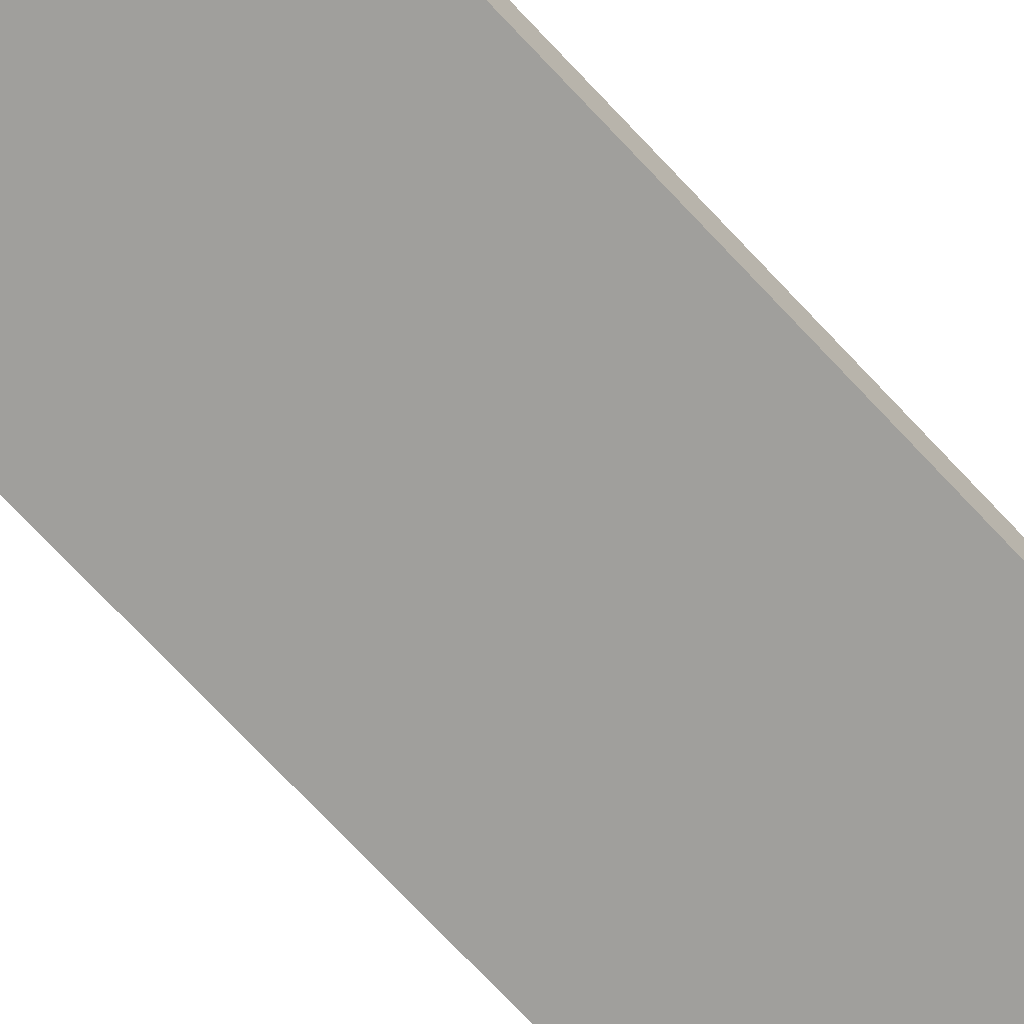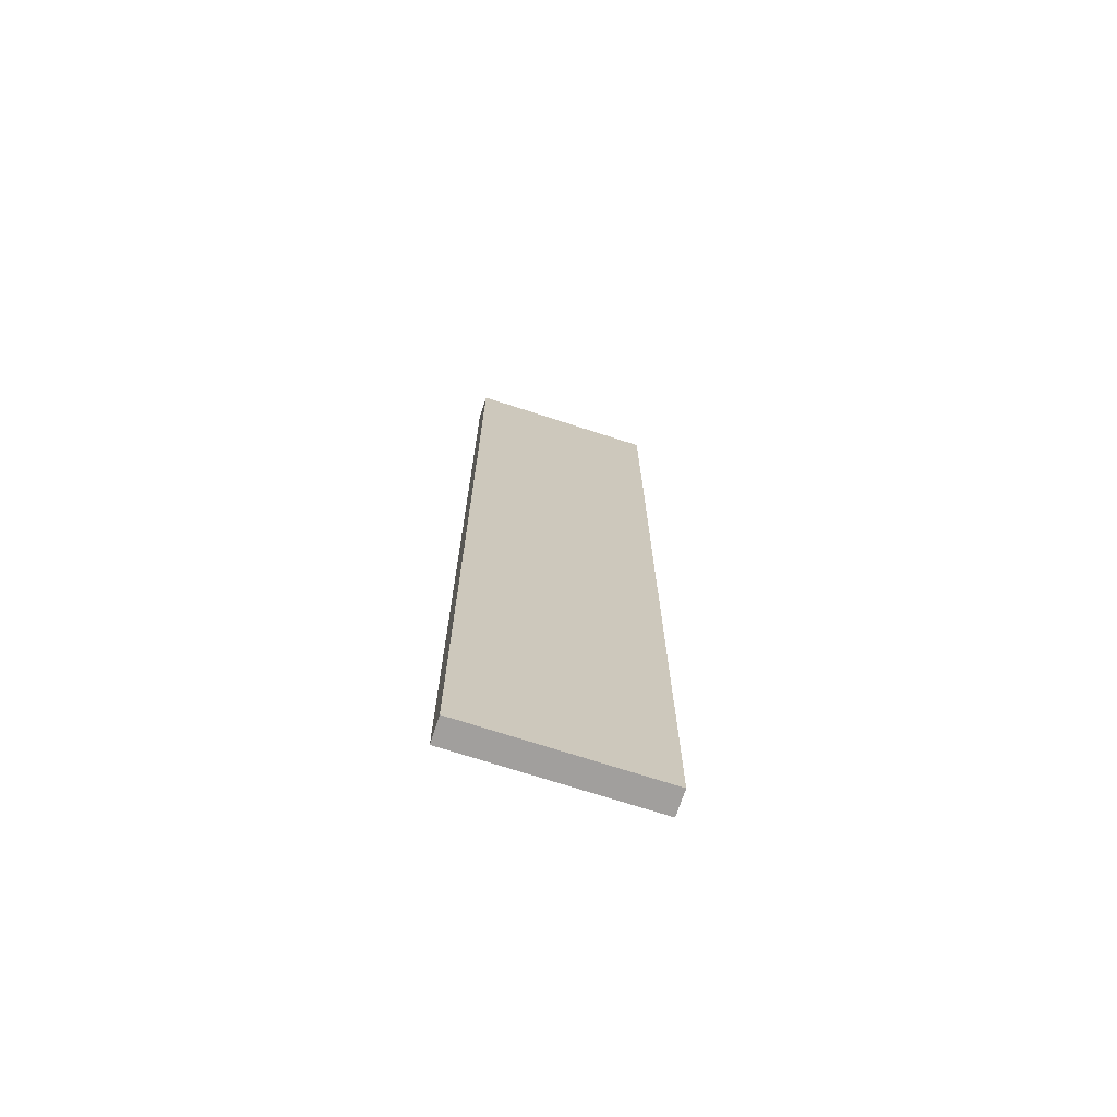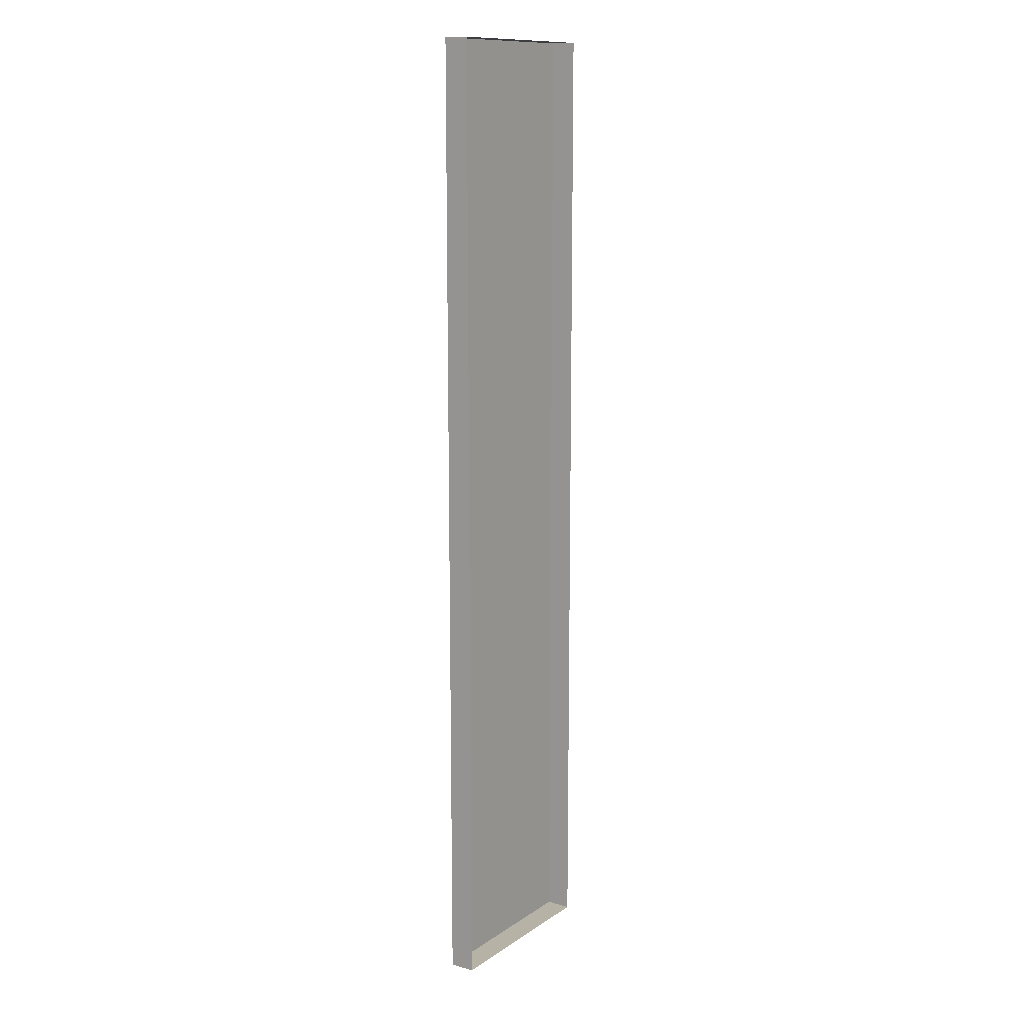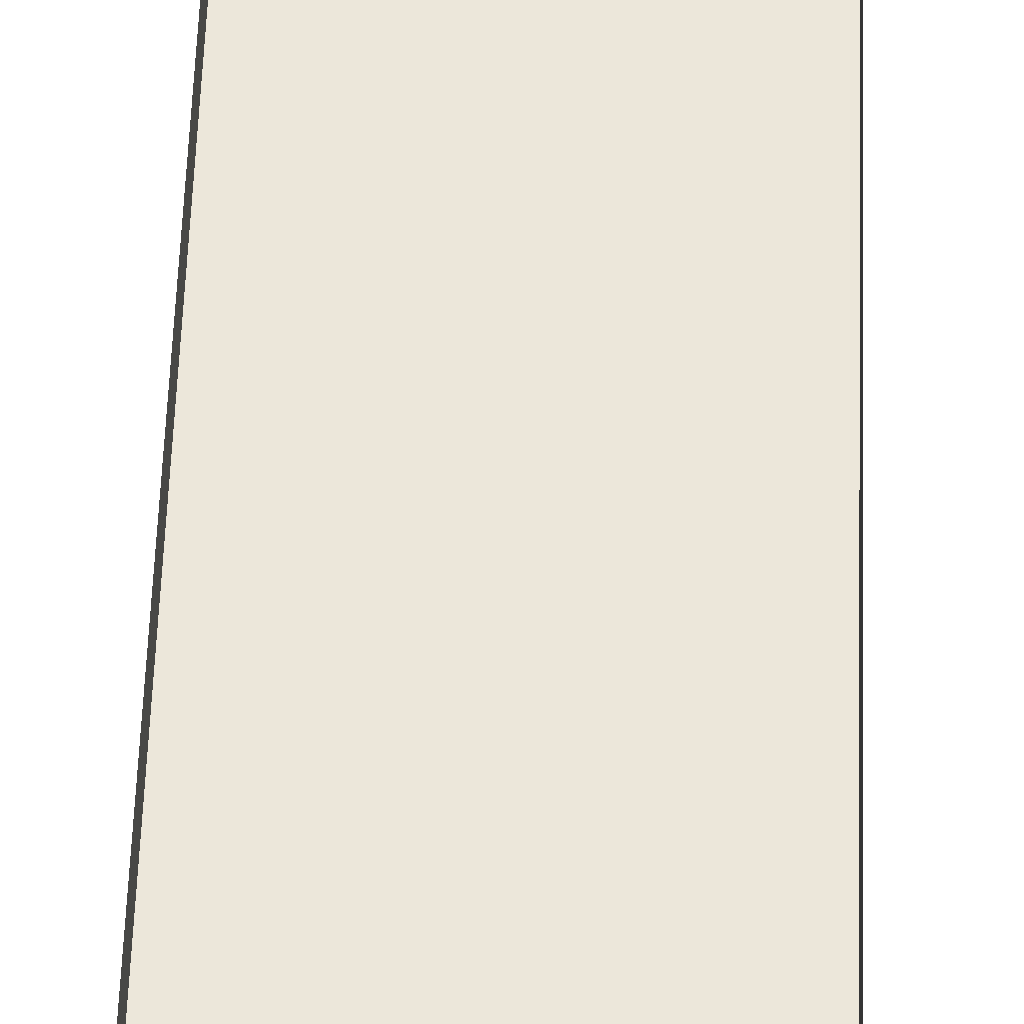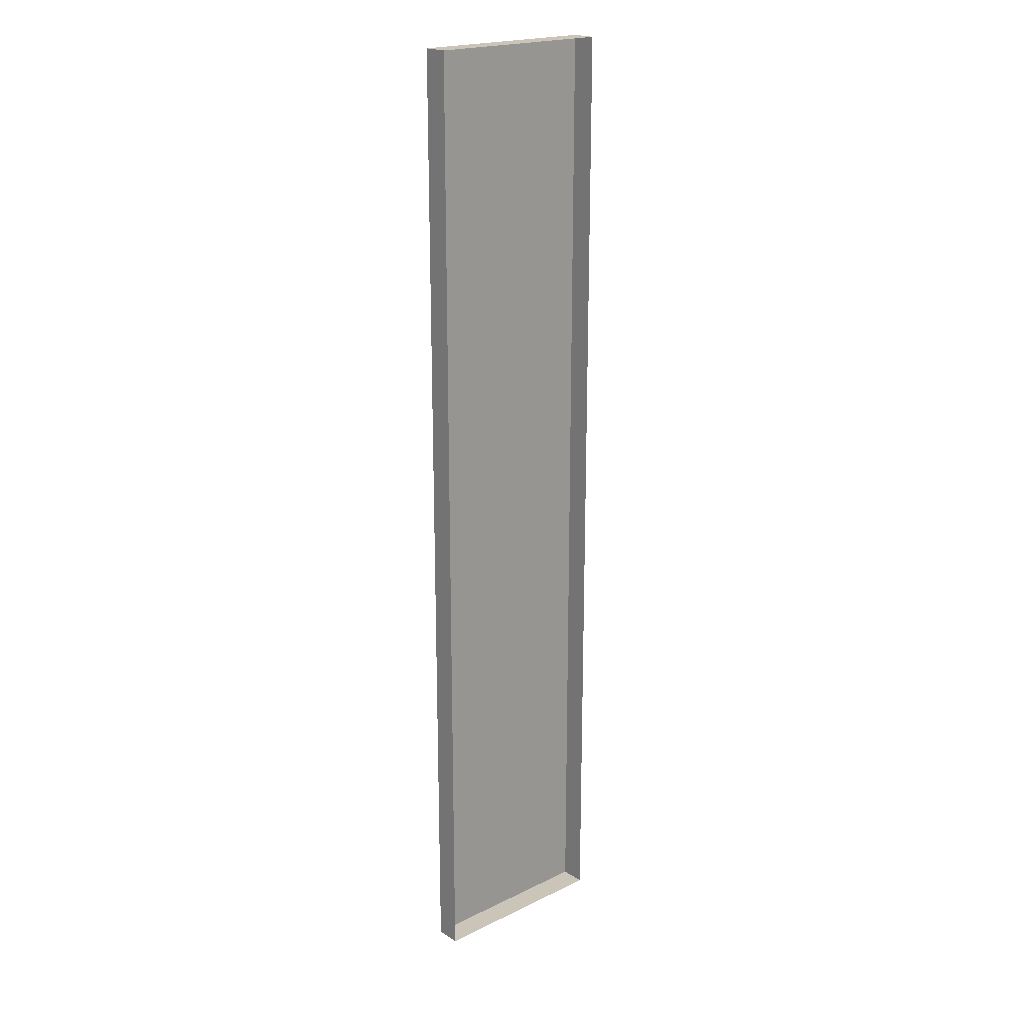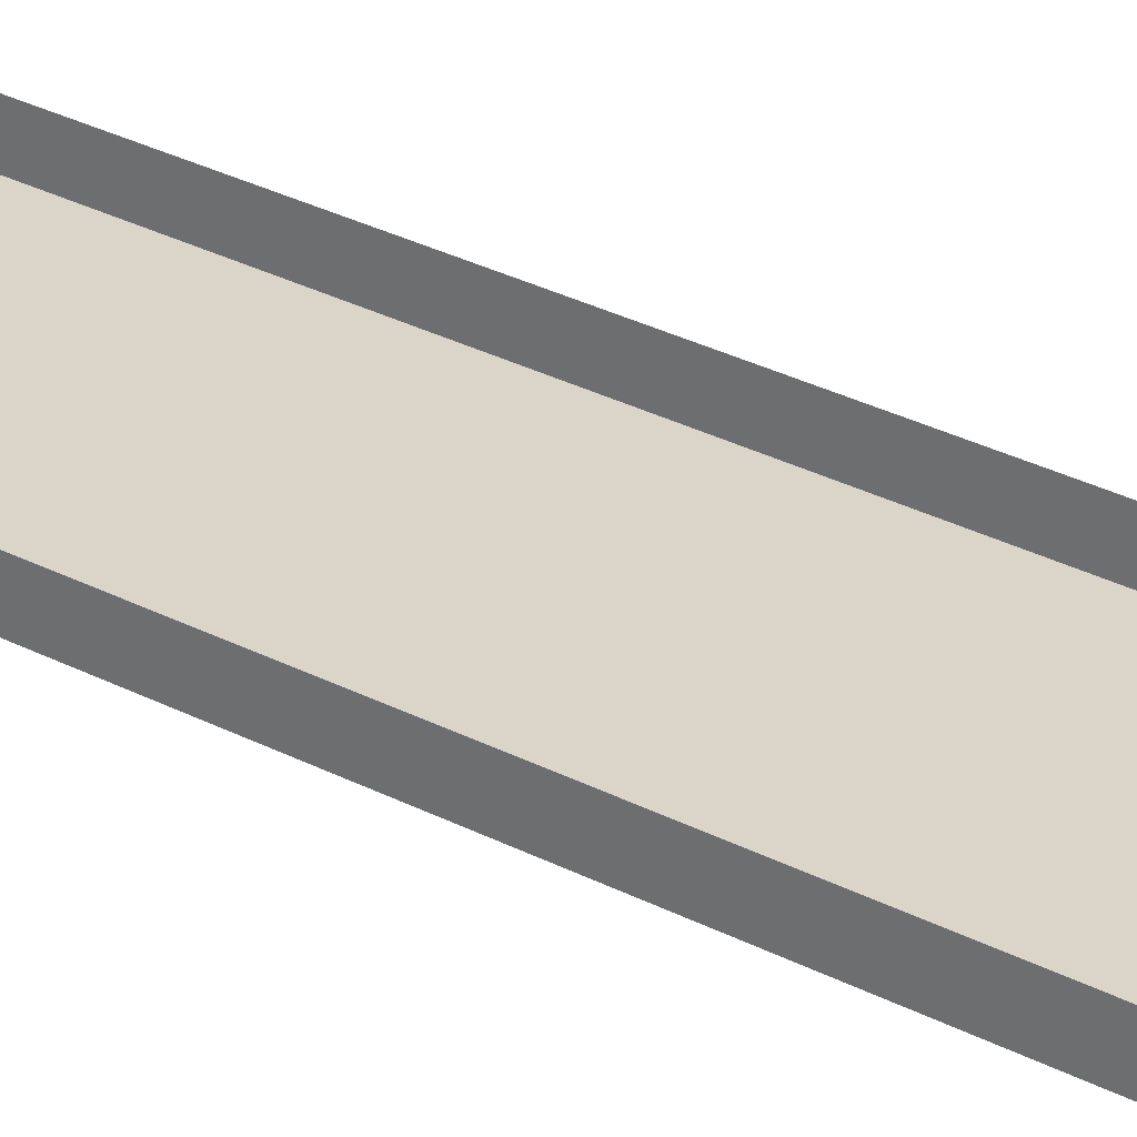
<metadata>
{"format":"obj","ext":"obj","renderer":"f3d","projection":"perspective","resolution":1024,"background":"white","views":[{"elev":-71.2,"azim":-137.1,"up":"+Z"},{"elev":-71.5,"azim":162.0,"up":"+Y"},{"elev":12.5,"azim":-55.8,"up":"+Y"},{"elev":51.0,"azim":1.8,"up":"+Z"},{"elev":20.4,"azim":-41.3,"up":"+Y"},{"elev":29.4,"azim":-52.1,"up":"+Z"}]}
</metadata>
<code>
g boardWH_geo16
v -0.5799 2.941 0.07648
v -0.5799 2.941 -0.07648
v 0.5799 2.941 -0.07648
v 0.5799 2.941 0.07648
v -0.5799 2.941 -0.07648
v -0.5799 -2.941 -0.07648
v 0.5799 -2.941 -0.07648
v 0.5799 2.941 -0.07648
v -0.5799 -2.941 -0.07648
v -0.5799 -2.941 0.07648
v 0.5799 -2.941 0.07648
v 0.5799 -2.941 -0.07648
v 0.5799 -2.941 0.07648
v 0.5799 2.941 0.07648
v 0.5799 2.941 -0.07648
v 0.5799 -2.941 -0.07648
v -0.5799 -2.941 -0.07648
v -0.5799 2.941 -0.07648
v -0.5799 2.941 0.07648
v -0.5799 -2.941 0.07648
g boardWH_geo16_0
f 3 2 1
f 4 3 1
f 7 6 5
f 8 7 5
f 11 10 9
f 12 11 9
f 15 14 13
f 16 15 13
f 19 18 17
f 20 19 17

</code>
